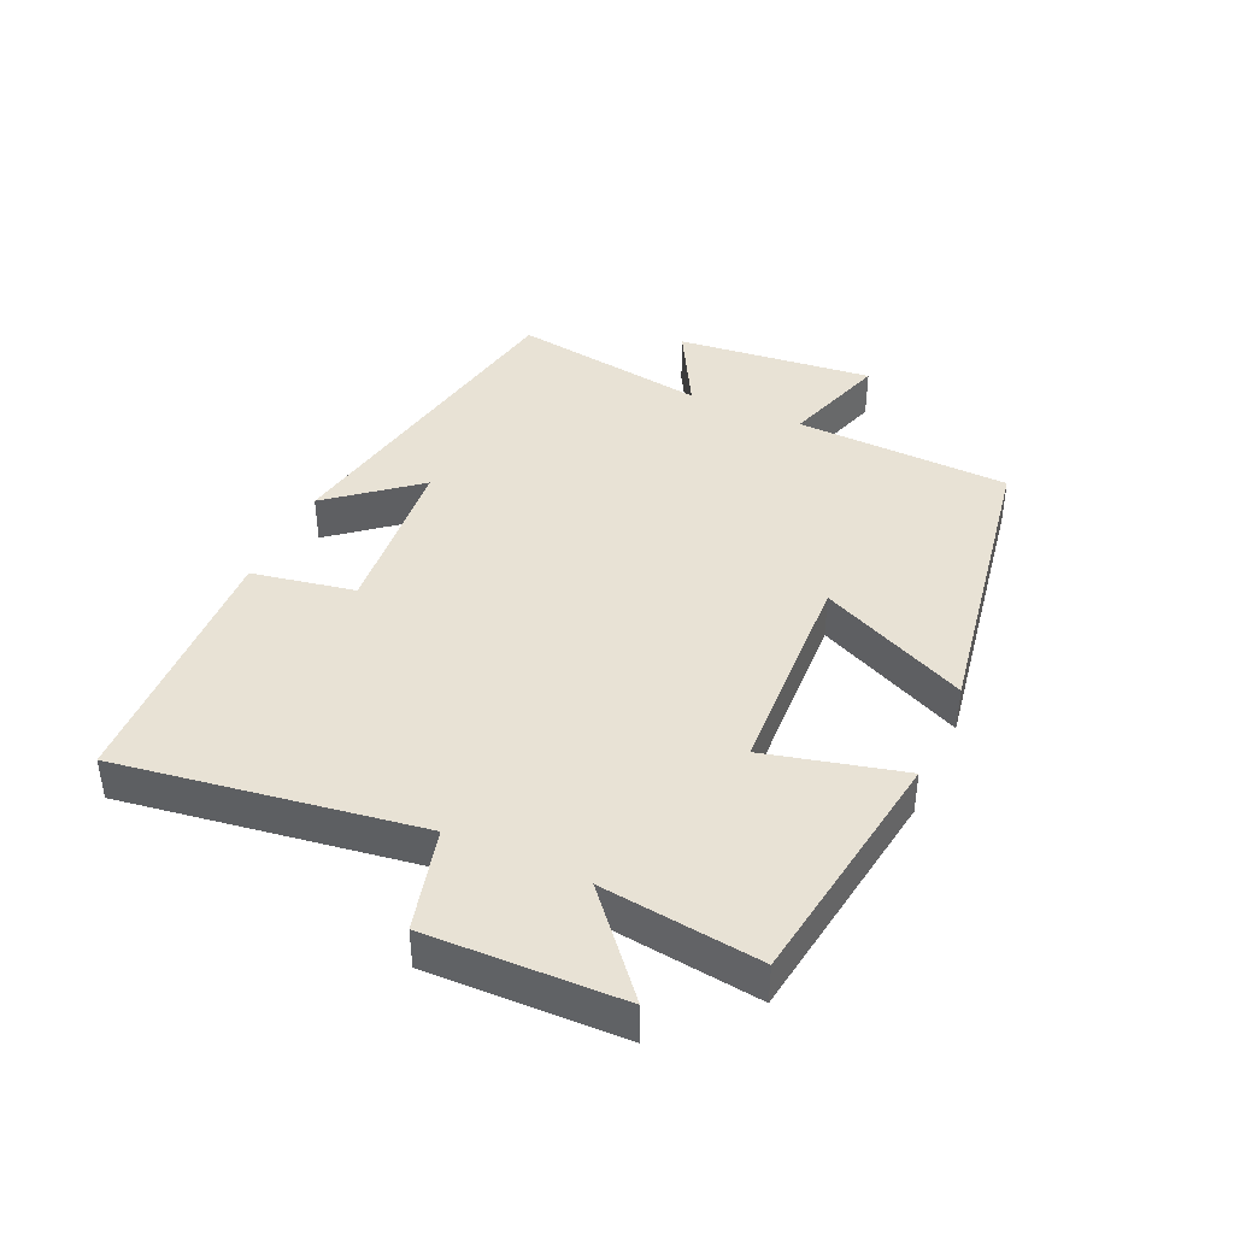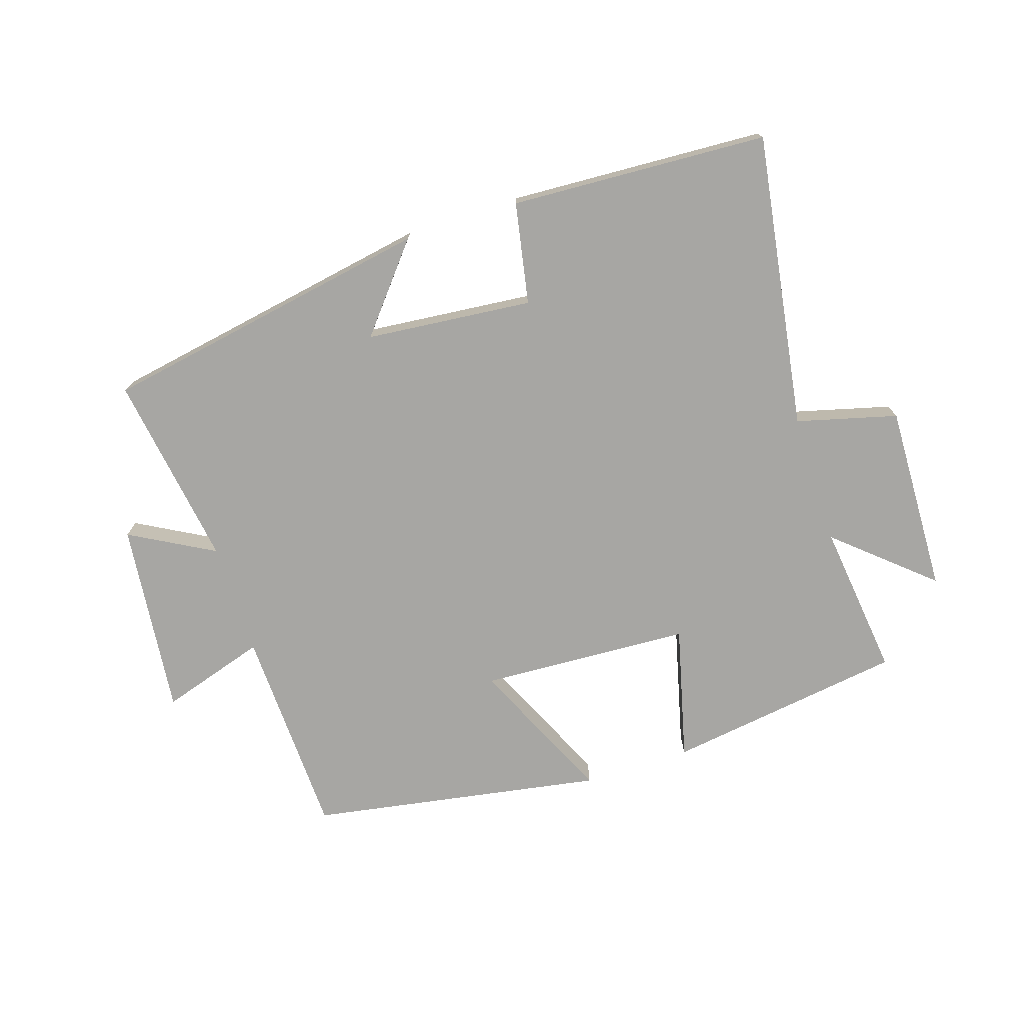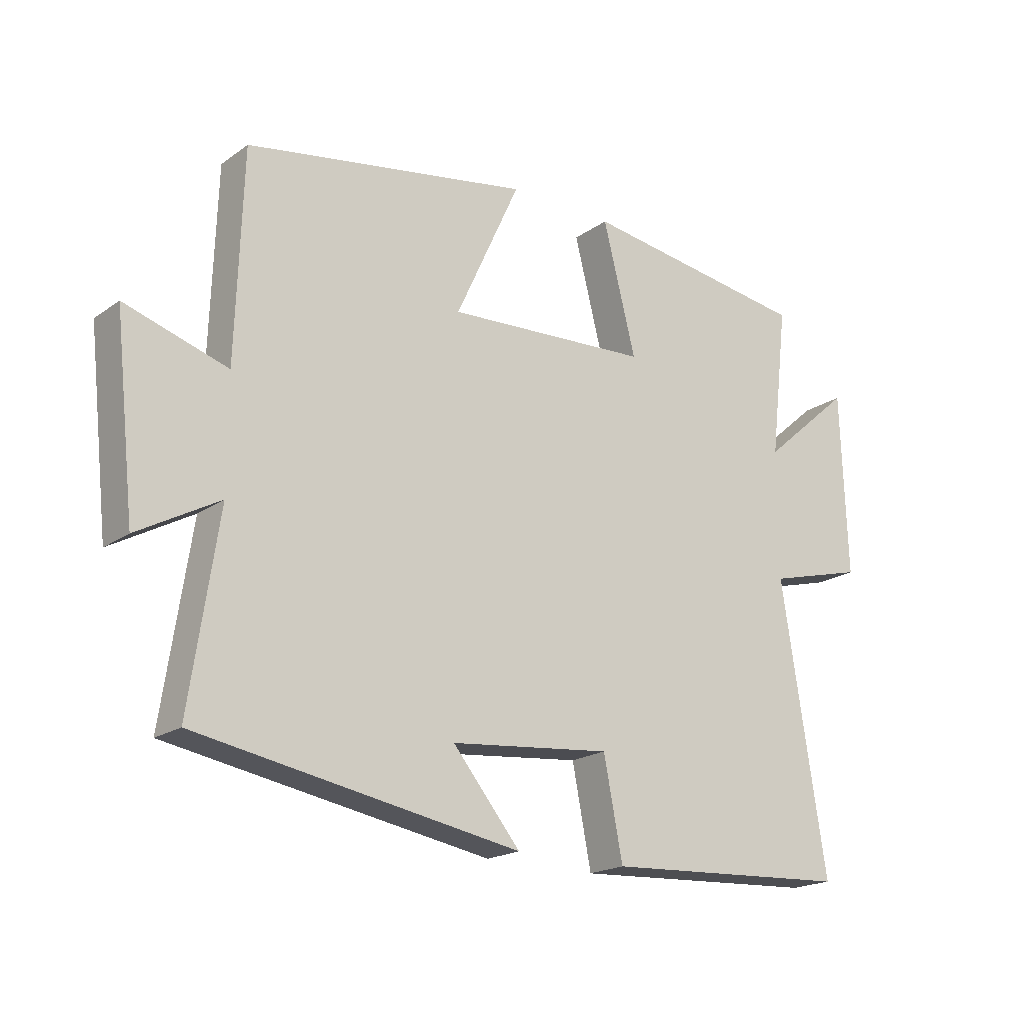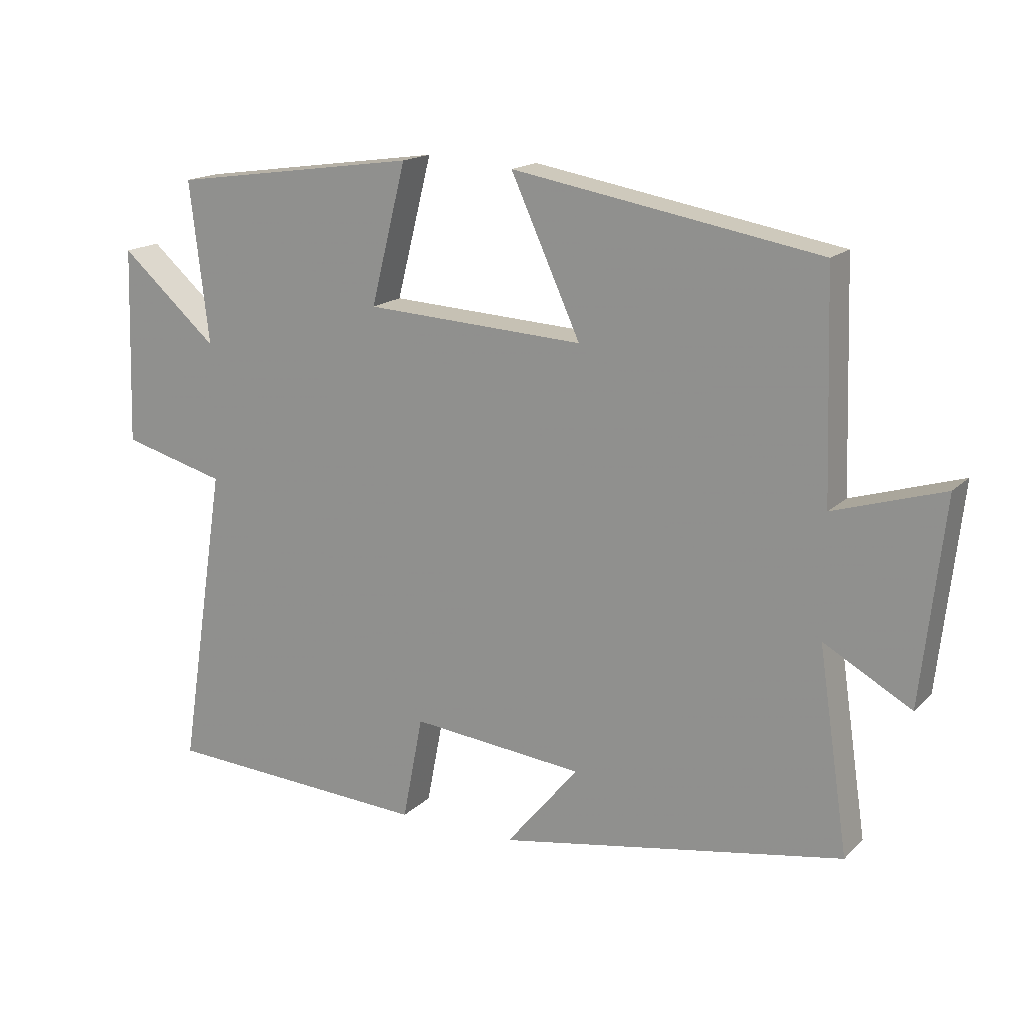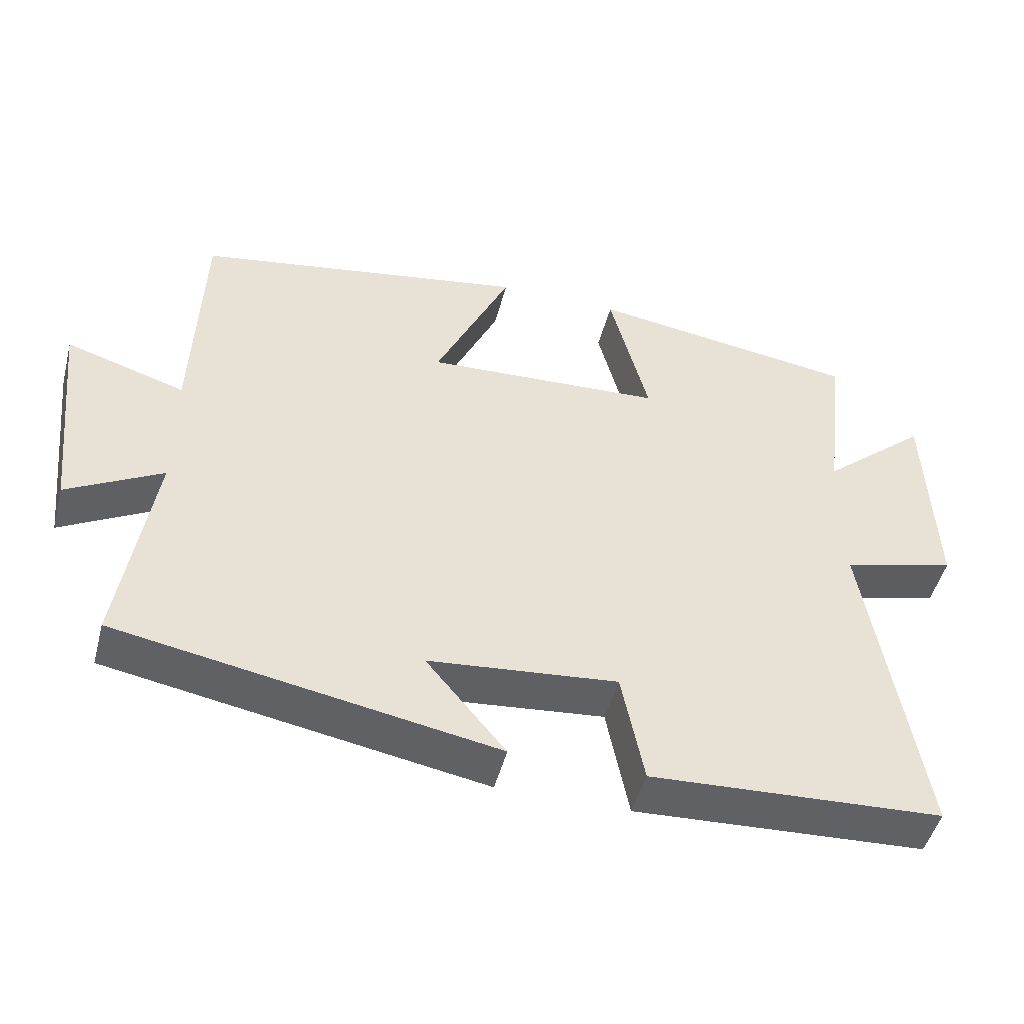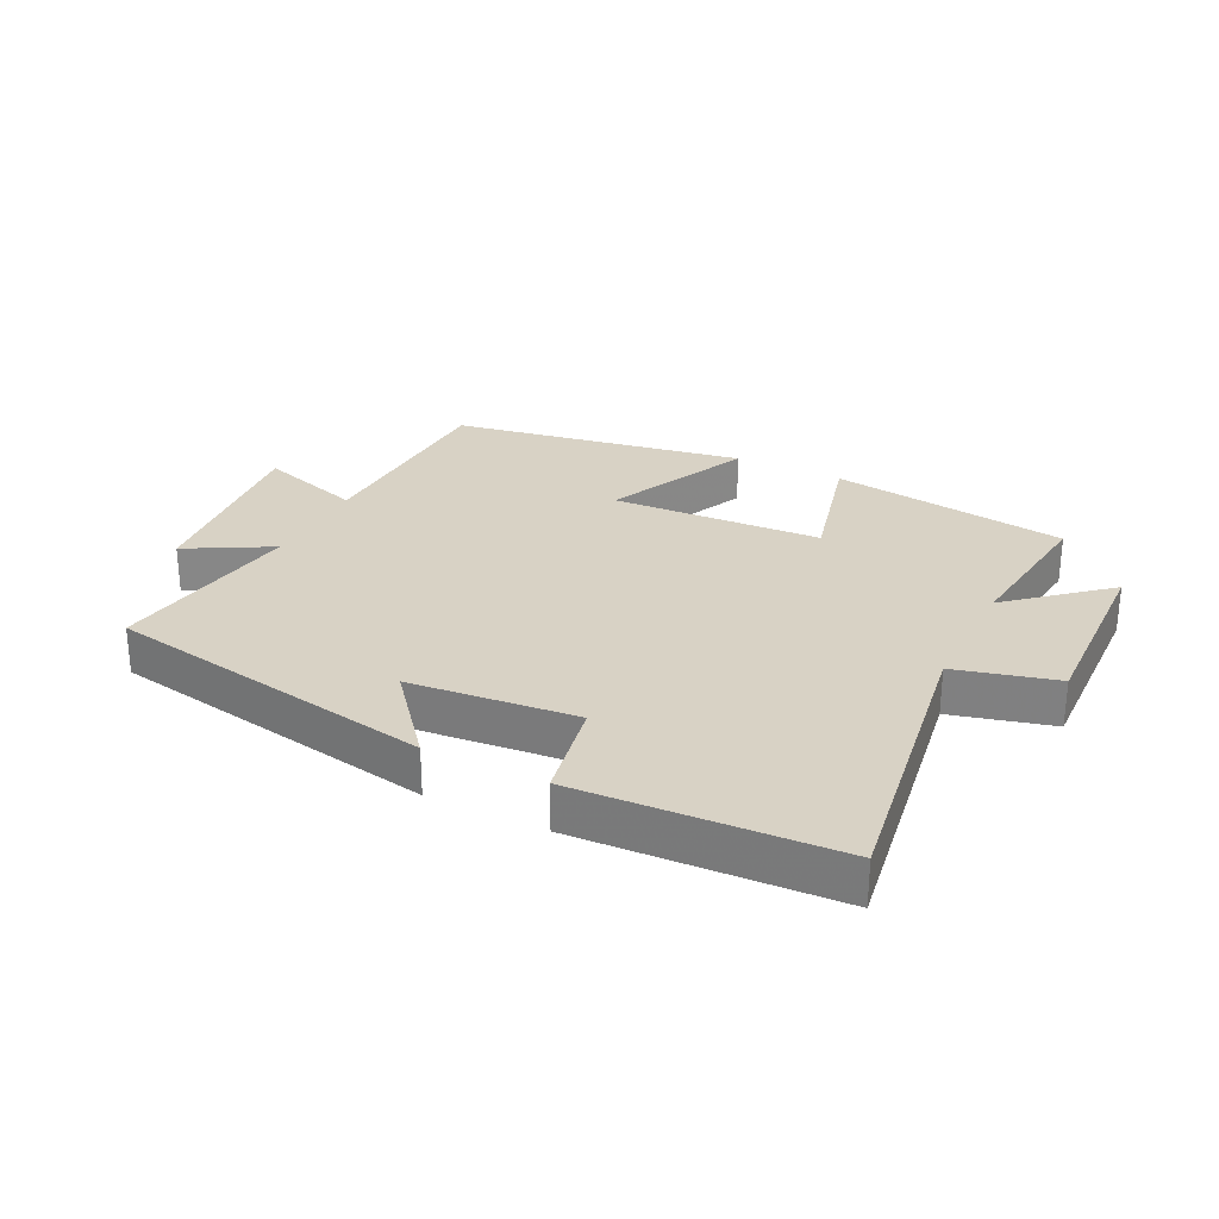
<metadata>
{"format":"obj","ext":"obj","renderer":"f3d","projection":"perspective","resolution":1024,"background":"white","views":[{"elev":40.8,"azim":-65.3,"up":"+Y"},{"elev":-74.1,"azim":-162.0,"up":"+Y"},{"elev":-19.3,"azim":142.2,"up":"+Z"},{"elev":16.7,"azim":29.4,"up":"+Z"},{"elev":-48.5,"azim":165.4,"up":"+Z"},{"elev":27.7,"azim":-153.4,"up":"+Y"}]}
</metadata>
<code>
v -0.529 0.07 0.446
v -0.151 0.07 0.5
v -0.205 0.07 0.287
v 0.129 0.07 0.269
v 0.023 0.07 0.5
v 0.489 0.07 0.419
v 0.5 0.07 0.083
v 0.667 0.07 0.135
v 0.633 0.07 -0.173
v 0.5 0.07 -0.099
v 0.546 0.07 -0.407
v 0.019 0.07 -0.5
v 0.13 0.07 -0.366
v -0.134 0.07 -0.34
v -0.165 0.07 -0.5
v -0.573 0.07 -0.478
v -0.5 0.07 -0.012
v -0.659 0.07 0.03
v -0.649 0.07 0.33
v -0.5 0.07 0.2
v -0.529 0 0.446
v -0.151 0 0.5
v -0.205 0 0.287
v 0.129 0 0.269
v 0.023 0 0.5
v 0.489 0 0.419
v 0.5 0 0.083
v 0.667 0 0.135
v 0.633 0 -0.173
v 0.5 0 -0.099
v 0.546 0 -0.407
v 0.019 0 -0.5
v 0.13 0 -0.366
v -0.134 0 -0.34
v -0.165 0 -0.5
v -0.573 0 -0.478
v -0.5 0 -0.012
v -0.659 0 0.03
v -0.649 0 0.33
v -0.5 0 0.2
f 17 18 19 20
f 14 15 16 17
f 13 14 17 20
f 10 11 12 13
f 10 13 20 1
f 7 8 9 10
f 4 5 6 7
f 3 4 7 10
f 1 2 3
f 1 3 10
f 40 39 38 37
f 37 36 35 34
f 40 37 34 33
f 33 32 31 30
f 21 40 33 30
f 30 29 28 27
f 27 26 25 24
f 30 27 24 23
f 23 22 21
f 30 23 21
f 1 21 22 2
f 2 22 23 3
f 3 23 24 4
f 4 24 25 5
f 5 25 26 6
f 6 26 27 7
f 7 27 28 8
f 8 28 29 9
f 9 29 30 10
f 10 30 31 11
f 11 31 32 12
f 12 32 33 13
f 13 33 34 14
f 14 34 35 15
f 15 35 36 16
f 16 36 37 17
f 17 37 38 18
f 18 38 39 19
f 19 39 40 20
f 20 40 21 1

</code>
